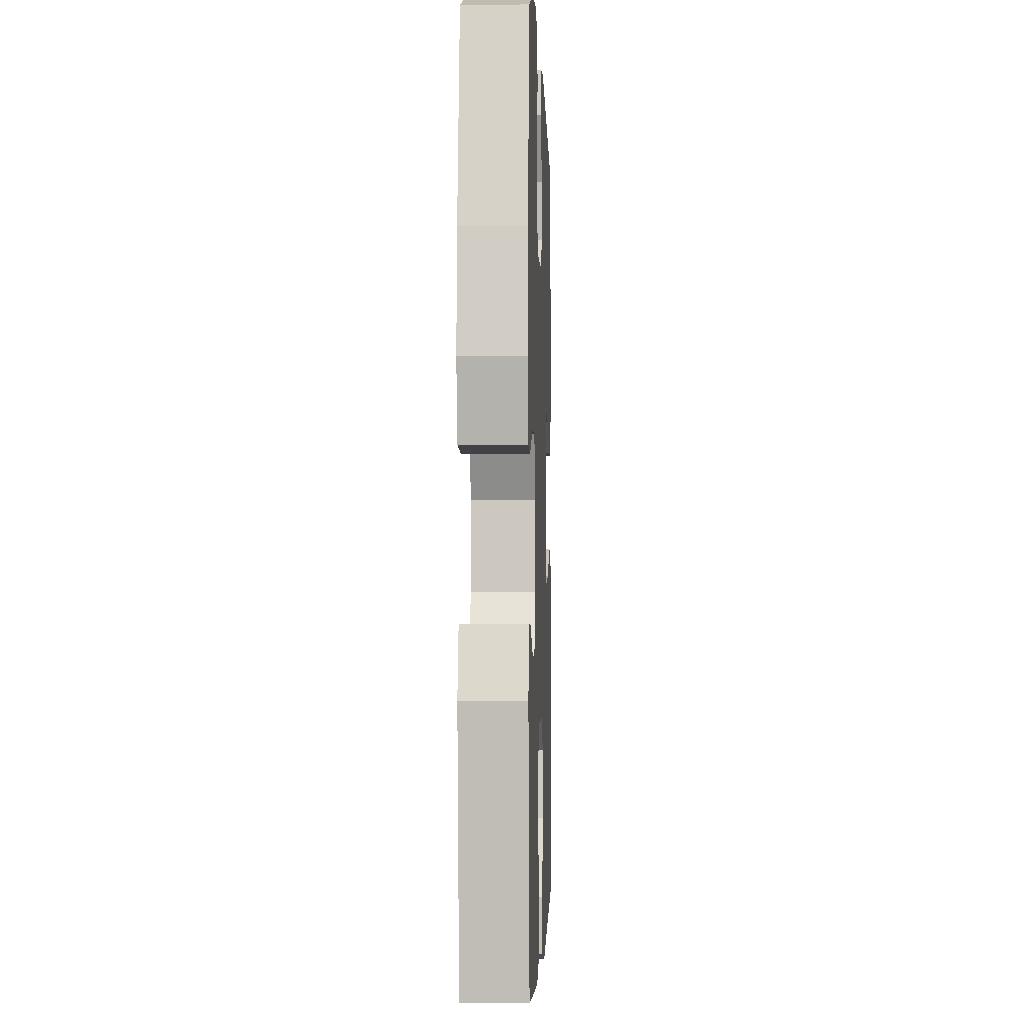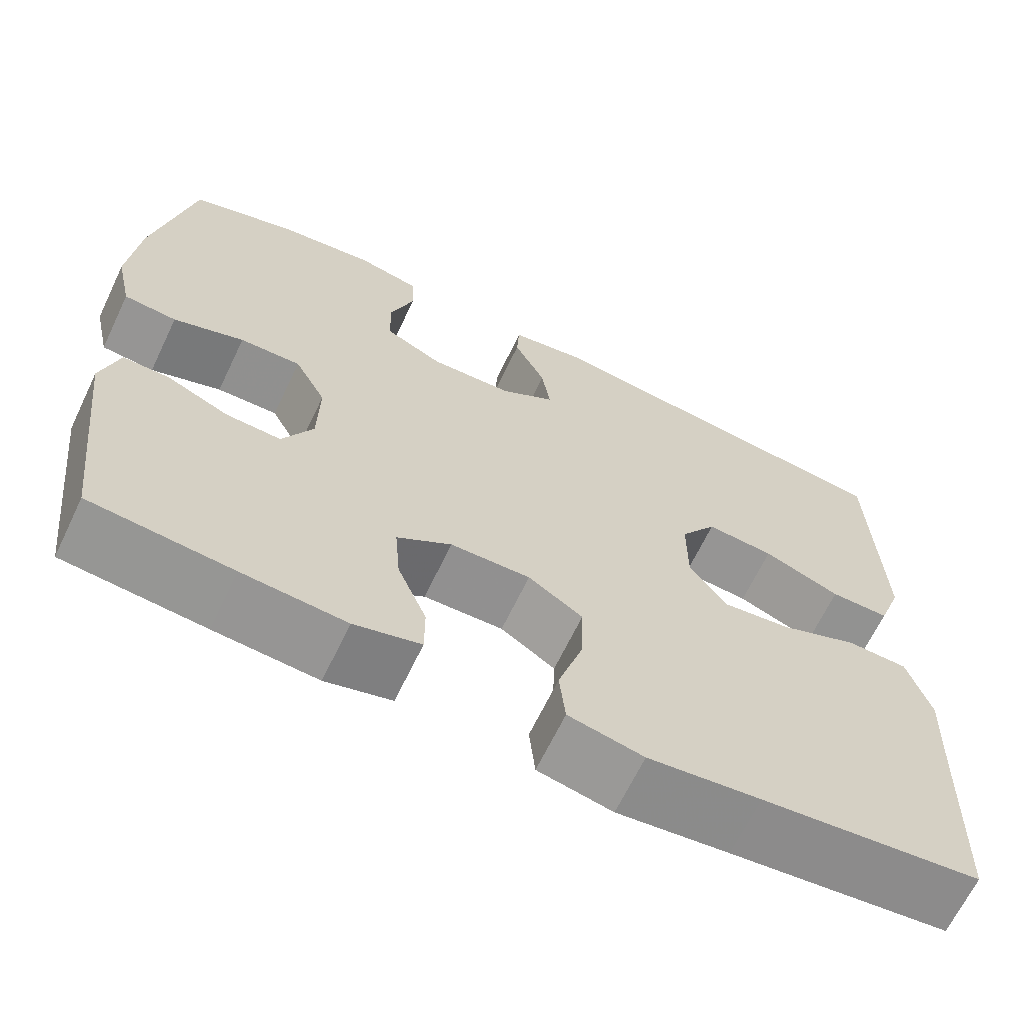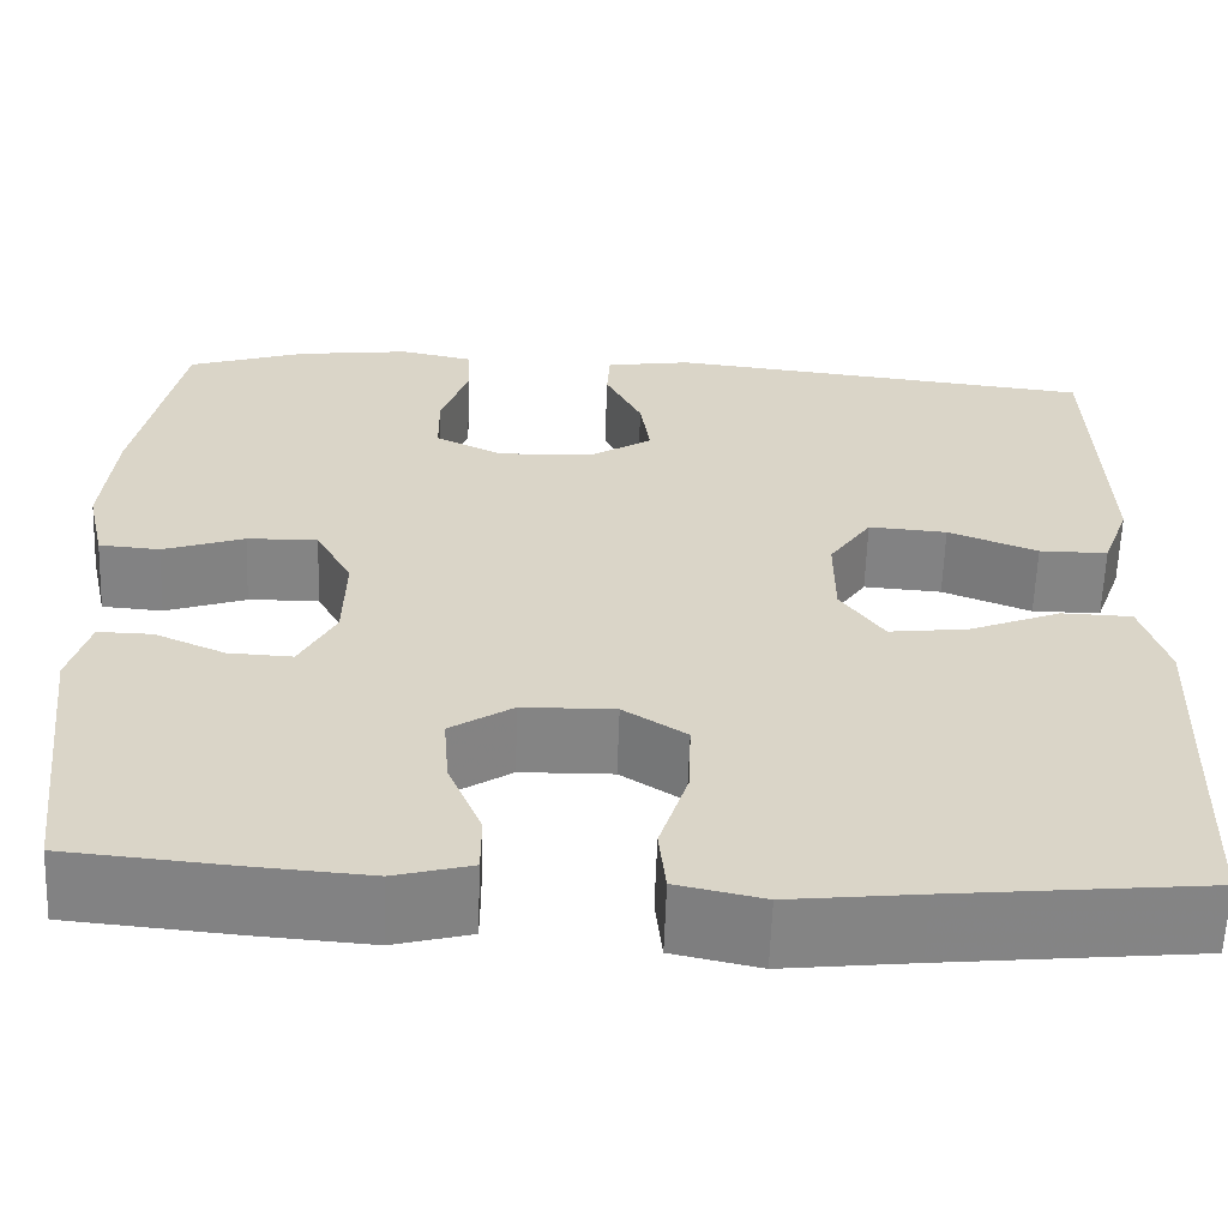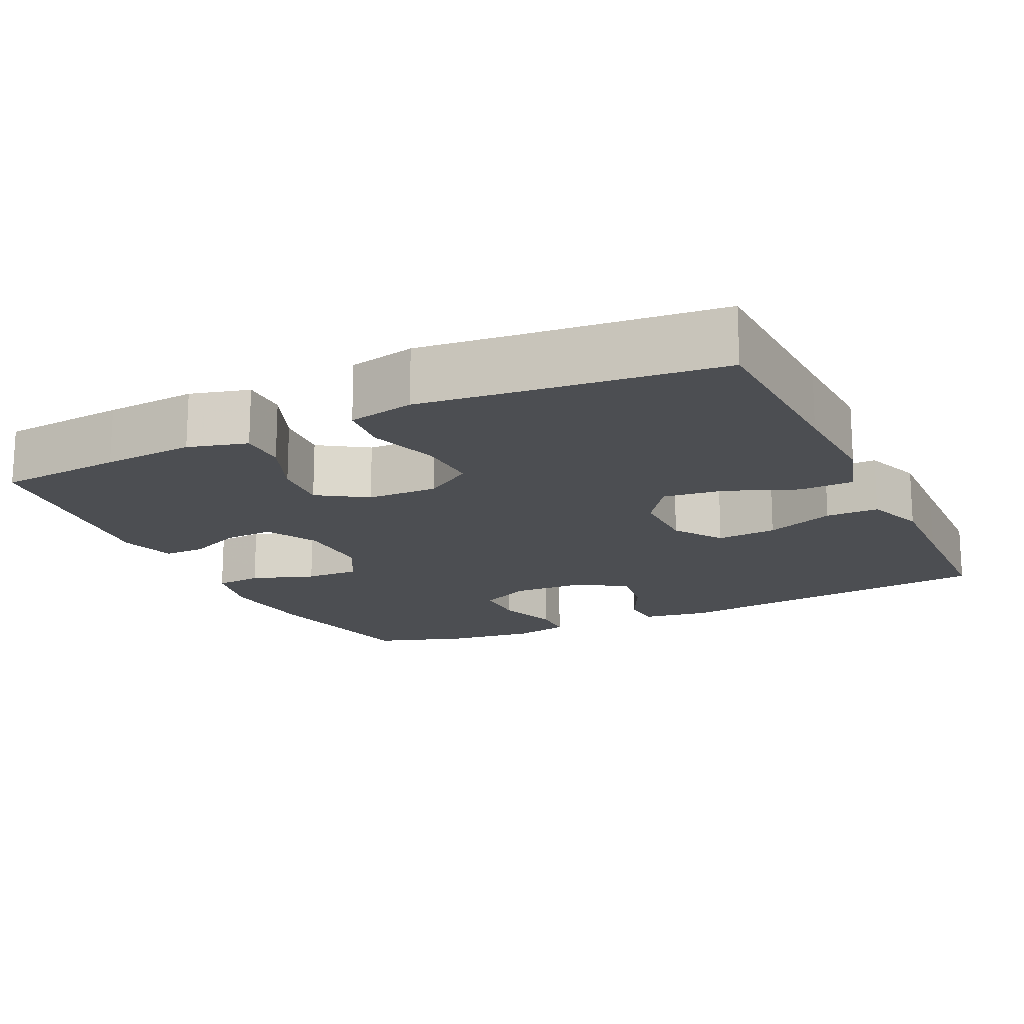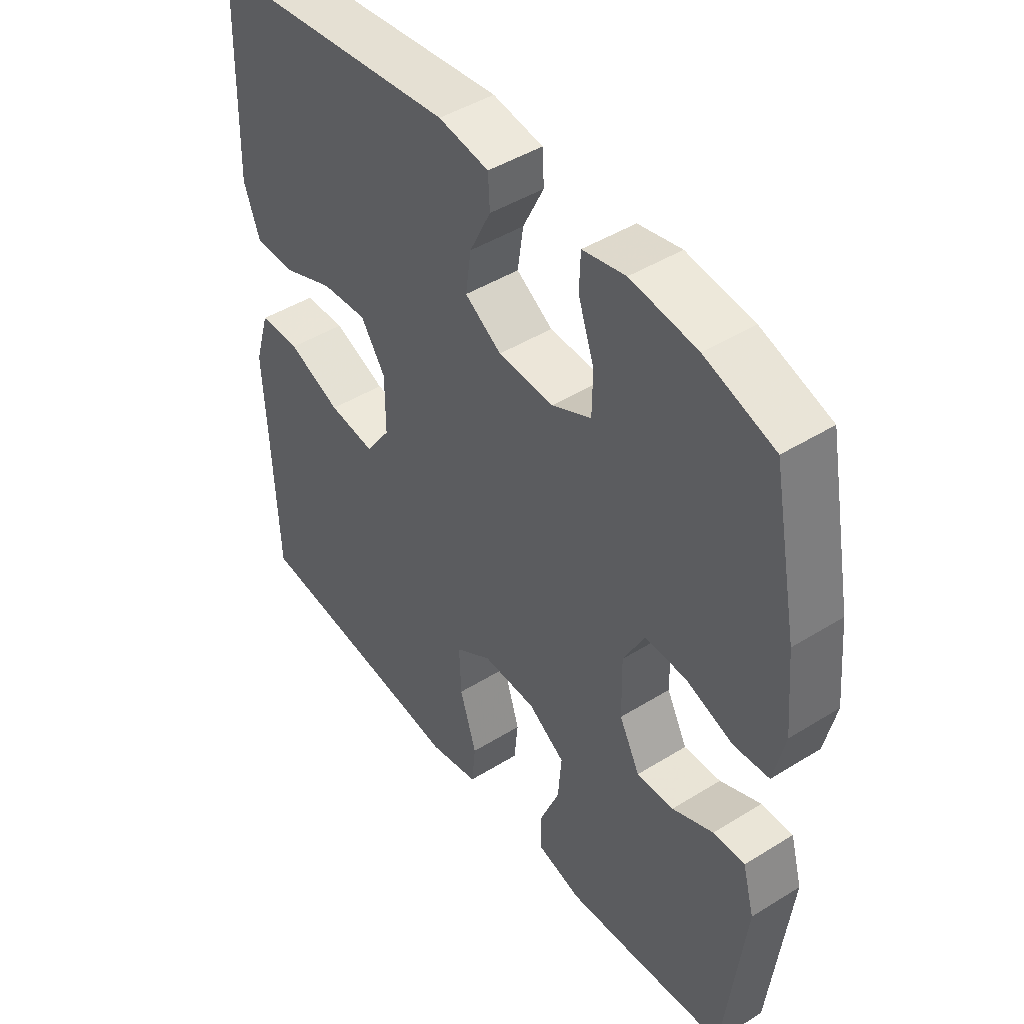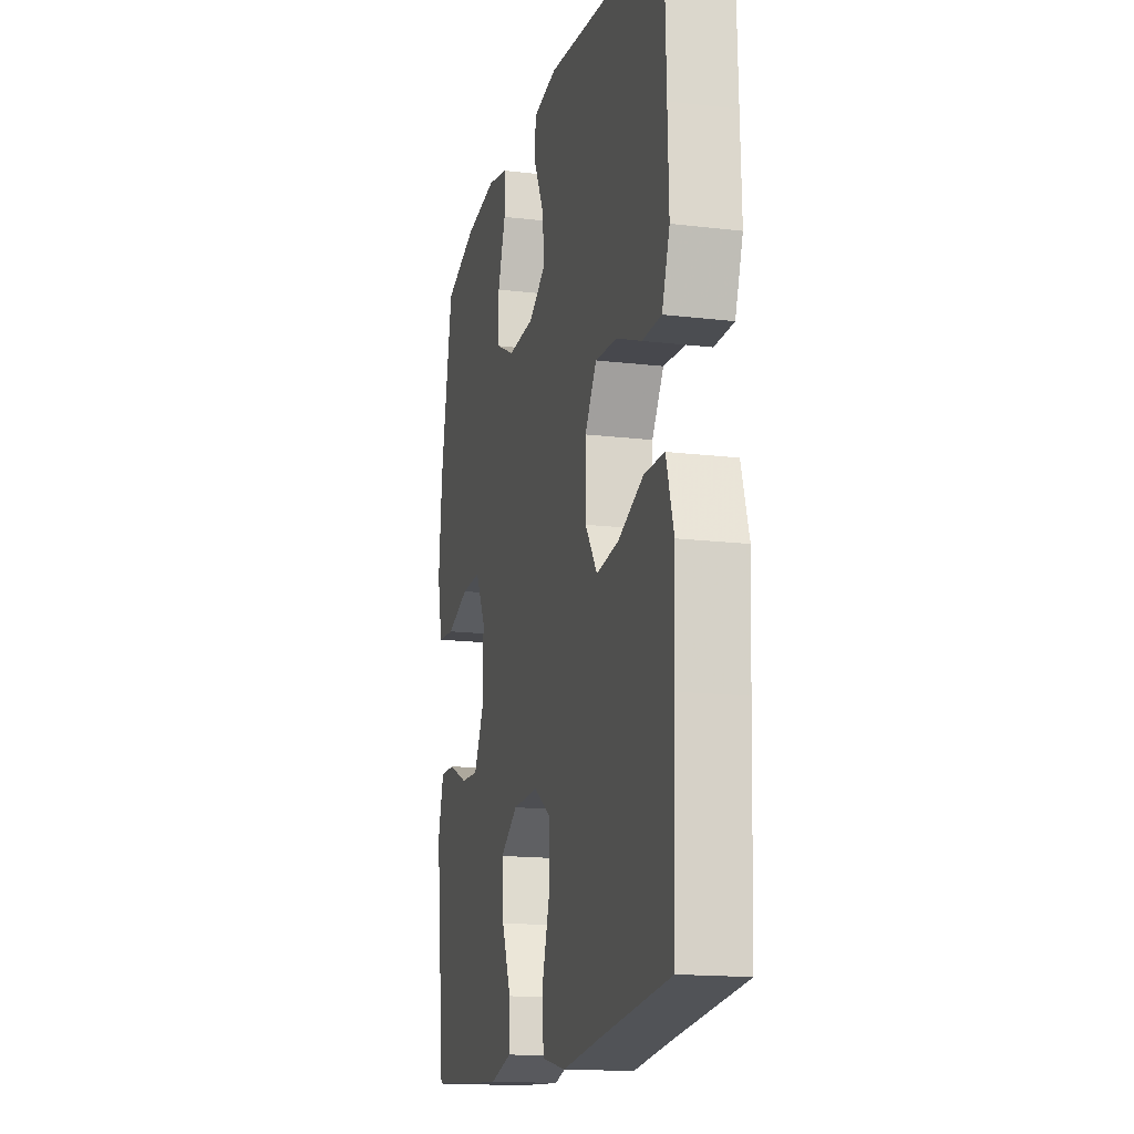
<metadata>
{"format":"obj","ext":"obj","renderer":"f3d","projection":"perspective","resolution":1024,"background":"white","views":[{"elev":-2.2,"azim":92.1,"up":"+Z"},{"elev":-66.2,"azim":154.4,"up":"+Z"},{"elev":-61.3,"azim":178.0,"up":"+Z"},{"elev":-16.7,"azim":-154.4,"up":"+Y"},{"elev":45.5,"azim":54.4,"up":"+Z"},{"elev":-16.0,"azim":-103.9,"up":"+Z"}]}
</metadata>
<code>
v 0.5 0.07 0.5
v 0.545 0.07 0.269
v 0.557 0.07 0.139
v 0.538 0.07 0.053
v 0.476 0.07 0.048
v 0.393 0.07 0.077
v 0.321 0.07 0.079
v 0.284 0.07 0.009
v 0.286 0.07 -0.091
v 0.322 0.07 -0.16
v 0.387 0.07 -0.157
v 0.459 0.07 -0.125
v 0.514 0.07 -0.124
v 0.535 0.07 -0.199
v 0.5 0.07 -0.5
v 0.334 0.07 -0.515
v 0.213 0.07 -0.524
v 0.135 0.07 -0.503
v 0.135 0.07 -0.441
v 0.169 0.07 -0.358
v 0.175 0.07 -0.283
v 0.111 0.07 -0.241
v 0.017 0.07 -0.239
v -0.047 0.07 -0.281
v -0.044 0.07 -0.362
v -0.015 0.07 -0.455
v -0.022 0.07 -0.523
v -0.11 0.07 -0.542
v -0.242 0.07 -0.527
v -0.5 0.07 -0.5
v -0.509 0.07 -0.256
v -0.515 0.07 -0.119
v -0.488 0.07 -0.03
v -0.416 0.07 -0.028
v -0.323 0.07 -0.066
v -0.242 0.07 -0.076
v -0.198 0.07 -0.013
v -0.198 0.07 0.082
v -0.241 0.07 0.146
v -0.321 0.07 0.14
v -0.412 0.07 0.104
v -0.482 0.07 0.104
v -0.51 0.07 0.182
v -0.506 0.07 0.306
v -0.5 0.07 0.5
v -0.061 0.07 0.55
v 0.027 0.07 0.536
v 0.03 0.07 0.482
v -0.007 0.07 0.407
v -0.017 0.07 0.338
v 0.047 0.07 0.297
v 0.144 0.07 0.293
v 0.213 0.07 0.327
v 0.214 0.07 0.398
v 0.186 0.07 0.479
v 0.188 0.07 0.539
v 0.263 0.07 0.555
v 0.379 0.07 0.54
v 0.5 0 0.5
v 0.545 0 0.269
v 0.557 0 0.139
v 0.538 0 0.053
v 0.476 0 0.048
v 0.393 0 0.077
v 0.321 0 0.079
v 0.284 0 0.009
v 0.286 0 -0.091
v 0.322 0 -0.16
v 0.387 0 -0.157
v 0.459 0 -0.125
v 0.514 0 -0.124
v 0.535 0 -0.199
v 0.5 0 -0.5
v 0.334 0 -0.515
v 0.213 0 -0.524
v 0.135 0 -0.503
v 0.135 0 -0.441
v 0.169 0 -0.358
v 0.175 0 -0.283
v 0.111 0 -0.241
v 0.017 0 -0.239
v -0.047 0 -0.281
v -0.044 0 -0.362
v -0.015 0 -0.455
v -0.022 0 -0.523
v -0.11 0 -0.542
v -0.242 0 -0.527
v -0.5 0 -0.5
v -0.509 0 -0.256
v -0.515 0 -0.119
v -0.488 0 -0.03
v -0.416 0 -0.028
v -0.323 0 -0.066
v -0.242 0 -0.076
v -0.198 0 -0.013
v -0.198 0 0.082
v -0.241 0 0.146
v -0.321 0 0.14
v -0.412 0 0.104
v -0.482 0 0.104
v -0.51 0 0.182
v -0.506 0 0.306
v -0.5 0 0.5
v -0.061 0 0.55
v 0.027 0 0.536
v 0.03 0 0.482
v -0.007 0 0.407
v -0.017 0 0.338
v 0.047 0 0.297
v 0.144 0 0.293
v 0.213 0 0.327
v 0.214 0 0.398
v 0.186 0 0.479
v 0.188 0 0.539
v 0.263 0 0.555
v 0.379 0 0.54
f 54 55 56 57
f 53 54 57 58
f 46 47 48 49
f 44 45 46 49
f 44 49 50
f 43 44 50 51
f 40 41 42 43
f 39 40 43 51
f 32 33 34 35
f 31 32 35 36
f 29 30 31 36
f 28 29 36 37
f 25 26 27 28
f 24 25 28 37
f 17 18 19 20
f 17 20 21
f 16 17 21
f 15 16 21
f 14 15 21
f 11 12 13 14
f 10 11 14 21
f 9 10 21 22
f 3 4 5 6
f 3 6 7
f 2 3 7
f 53 58 1 2
f 52 53 2 7
f 38 39 51 52
f 38 52 7 8
f 23 24 37 38
f 22 23 38
f 8 9 22 38
f 115 114 113 112
f 116 115 112 111
f 107 106 105 104
f 107 104 103 102
f 108 107 102
f 109 108 102 101
f 101 100 99 98
f 109 101 98 97
f 93 92 91 90
f 94 93 90 89
f 94 89 88 87
f 95 94 87 86
f 86 85 84 83
f 95 86 83 82
f 78 77 76 75
f 79 78 75
f 79 75 74
f 79 74 73
f 79 73 72
f 72 71 70 69
f 79 72 69 68
f 80 79 68 67
f 64 63 62 61
f 65 64 61
f 65 61 60
f 60 59 116 111
f 65 60 111 110
f 110 109 97 96
f 66 65 110 96
f 96 95 82 81
f 96 81 80
f 96 80 67 66
f 1 59 60 2
f 2 60 61 3
f 3 61 62 4
f 4 62 63 5
f 5 63 64 6
f 6 64 65 7
f 7 65 66 8
f 8 66 67 9
f 9 67 68 10
f 10 68 69 11
f 11 69 70 12
f 12 70 71 13
f 13 71 72 14
f 14 72 73 15
f 15 73 74 16
f 16 74 75 17
f 17 75 76 18
f 18 76 77 19
f 19 77 78 20
f 20 78 79 21
f 21 79 80 22
f 22 80 81 23
f 23 81 82 24
f 24 82 83 25
f 25 83 84 26
f 26 84 85 27
f 27 85 86 28
f 28 86 87 29
f 29 87 88 30
f 30 88 89 31
f 31 89 90 32
f 32 90 91 33
f 33 91 92 34
f 34 92 93 35
f 35 93 94 36
f 36 94 95 37
f 37 95 96 38
f 38 96 97 39
f 39 97 98 40
f 40 98 99 41
f 41 99 100 42
f 42 100 101 43
f 43 101 102 44
f 44 102 103 45
f 45 103 104 46
f 46 104 105 47
f 47 105 106 48
f 48 106 107 49
f 49 107 108 50
f 50 108 109 51
f 51 109 110 52
f 52 110 111 53
f 53 111 112 54
f 54 112 113 55
f 55 113 114 56
f 56 114 115 57
f 57 115 116 58
f 58 116 59 1

</code>
